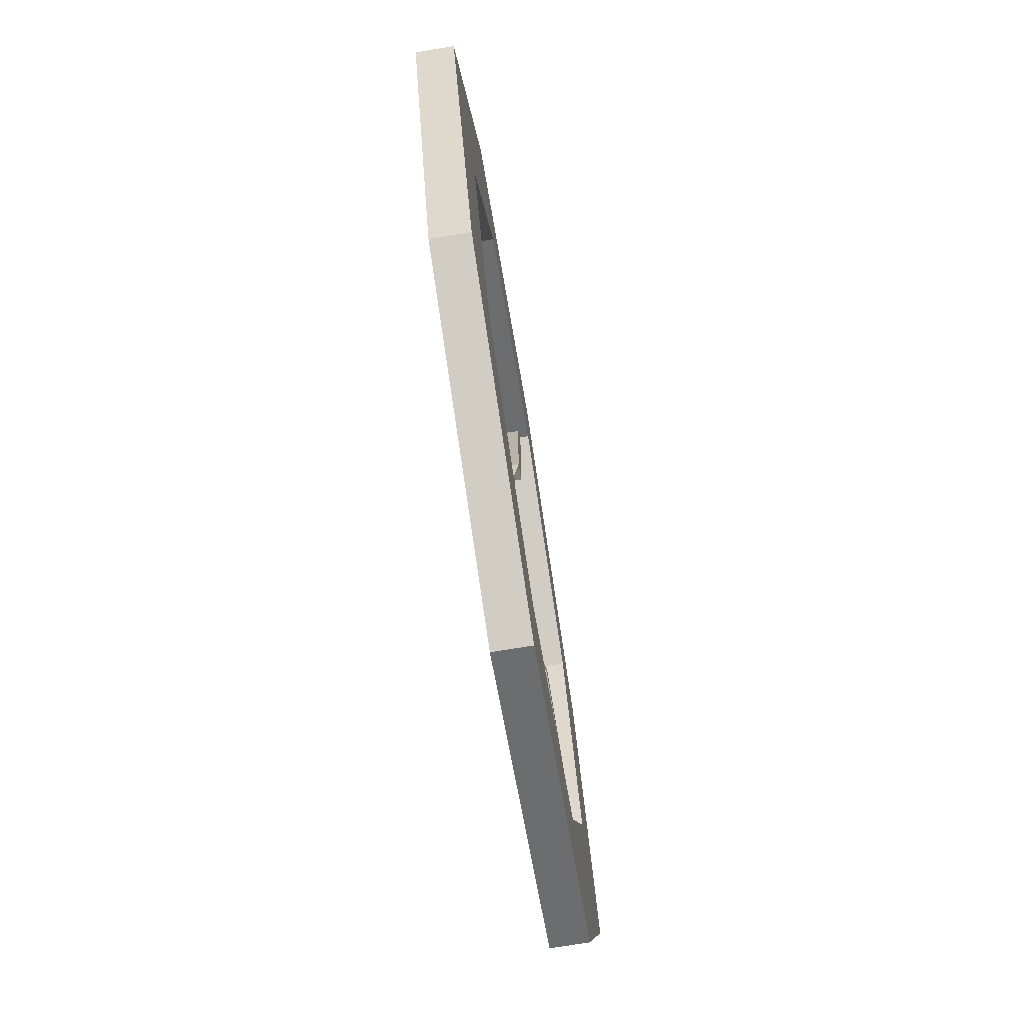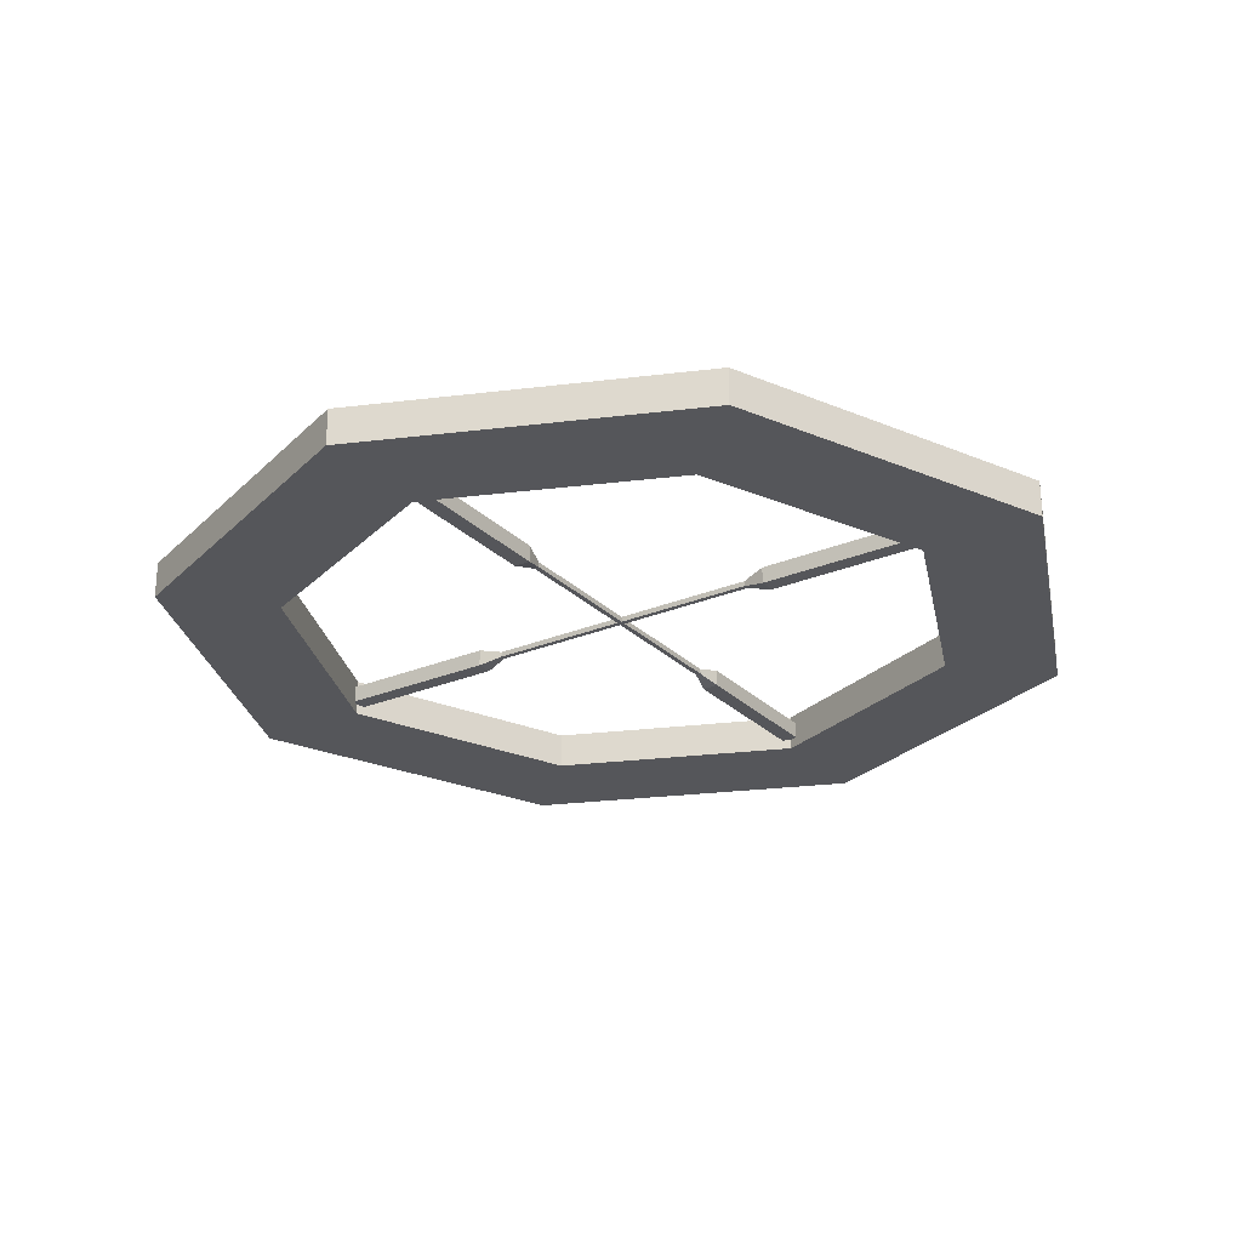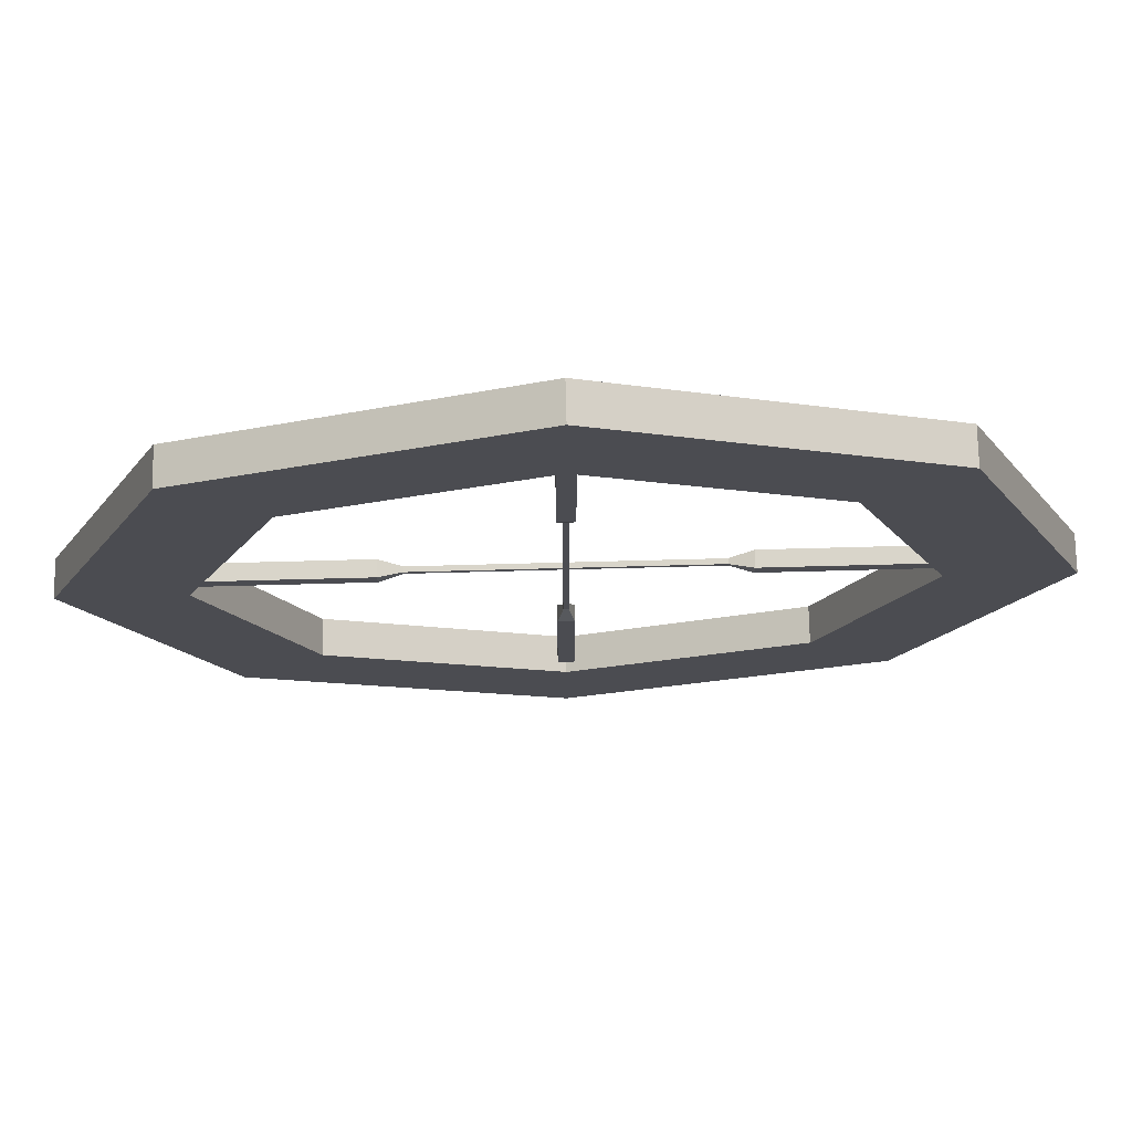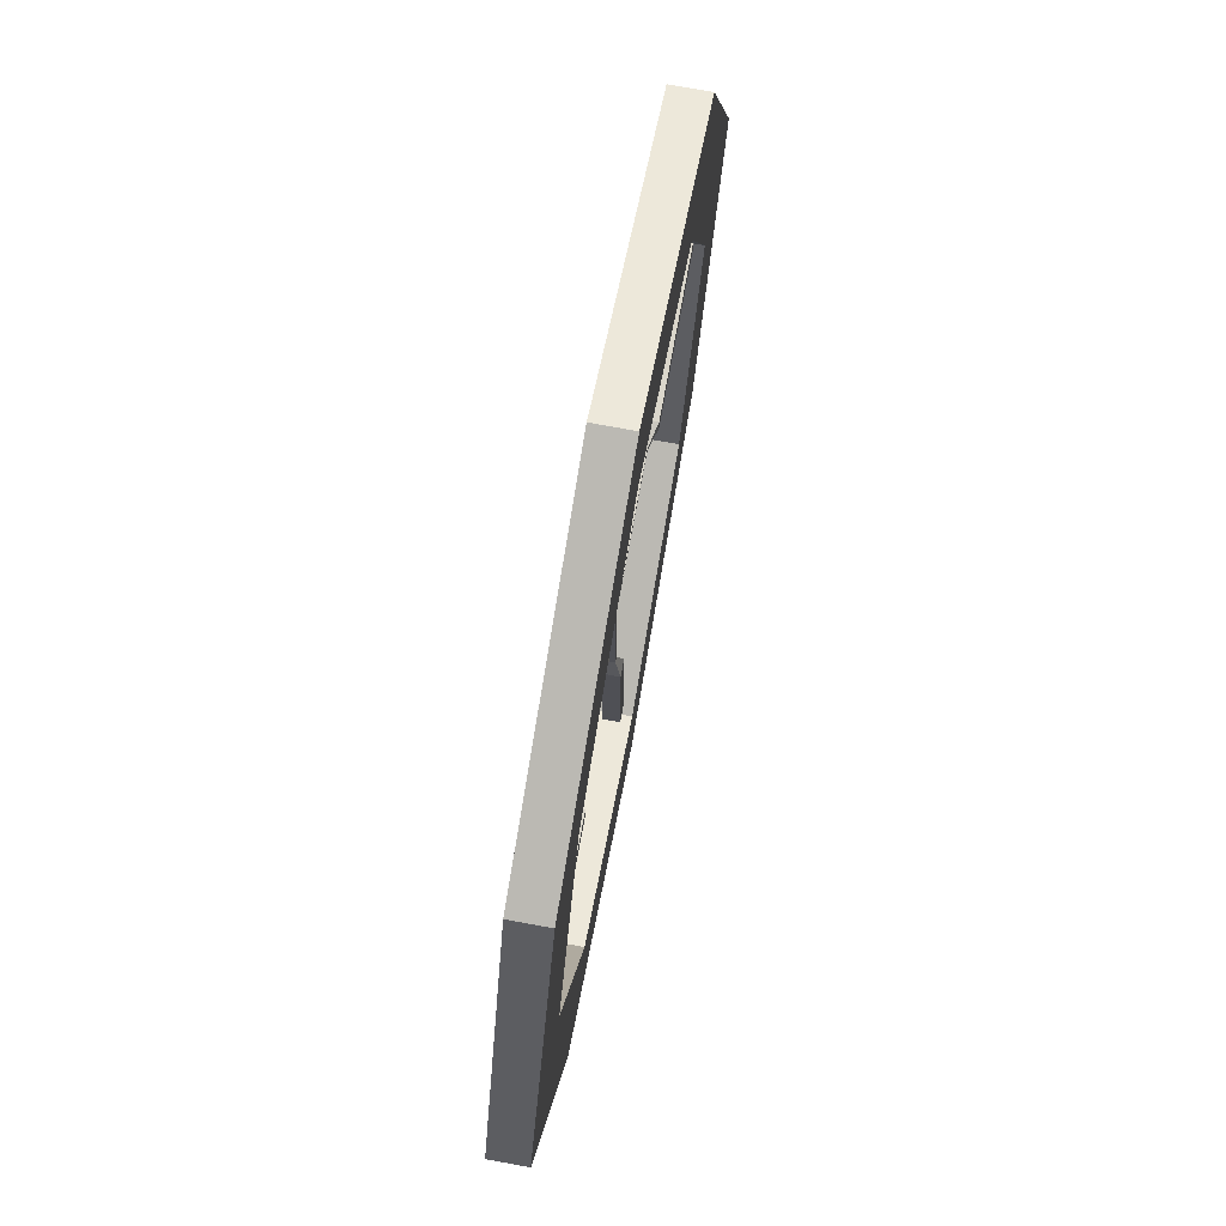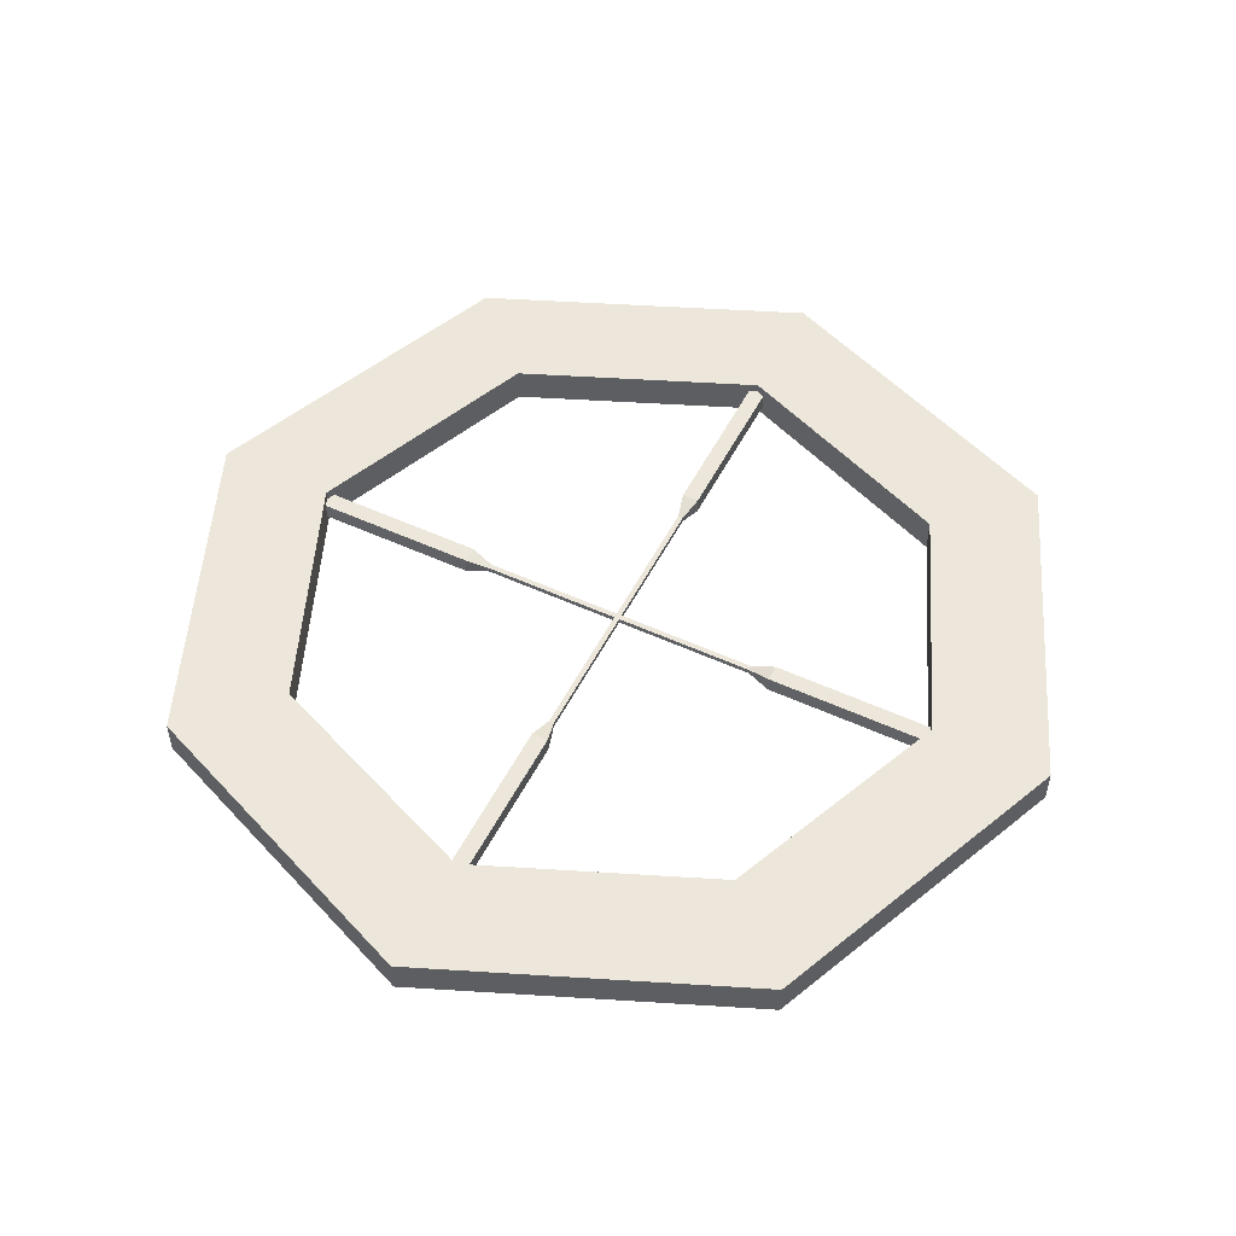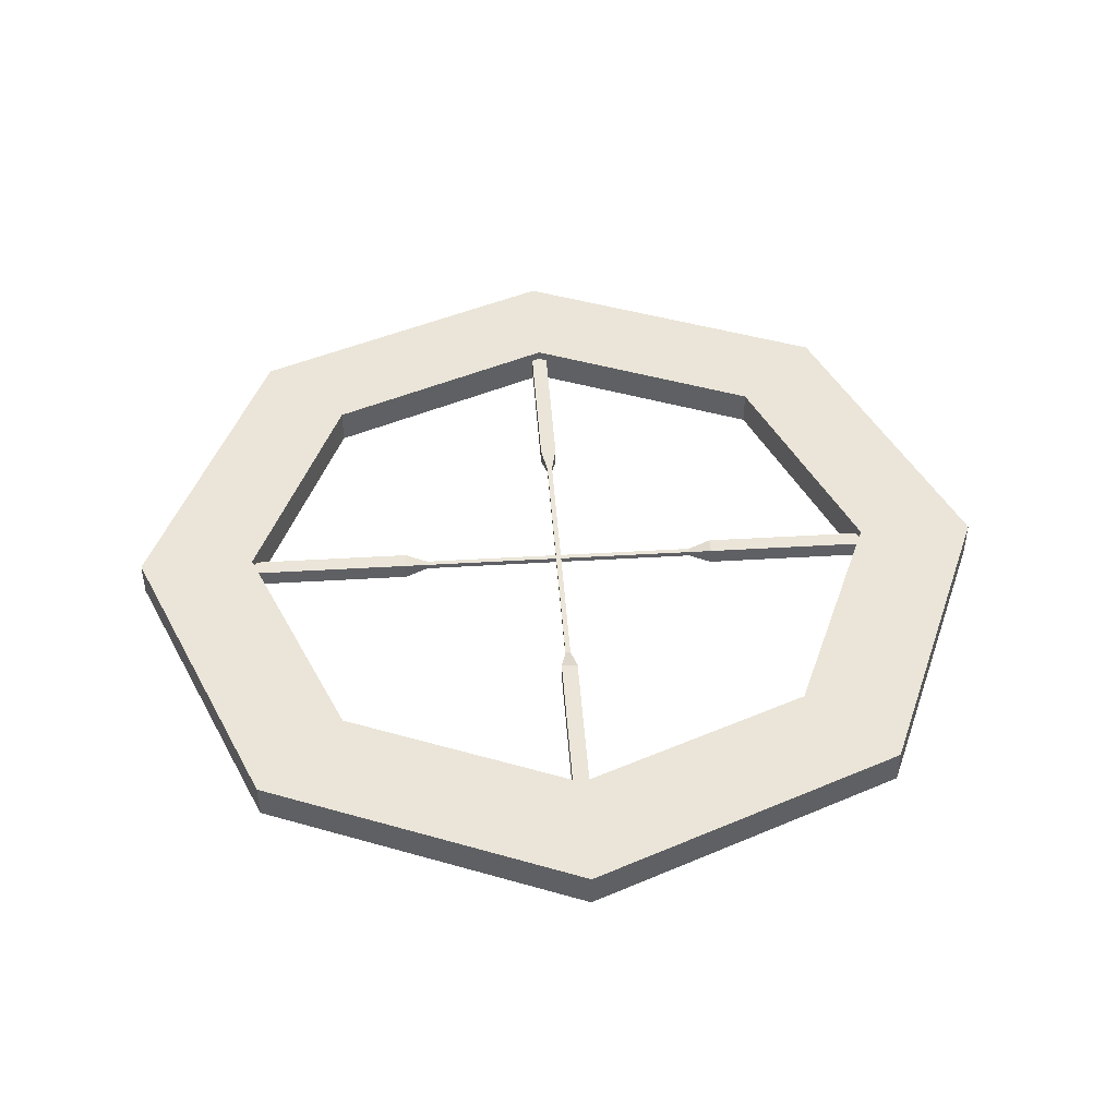
<metadata>
{"format":"obj","ext":"obj","renderer":"f3d","projection":"perspective","resolution":1024,"background":"white","views":[{"elev":-75.9,"azim":-80.8,"up":"+Y"},{"elev":-26.0,"azim":-56.4,"up":"+Z"},{"elev":74.6,"azim":178.5,"up":"+Y"},{"elev":73.9,"azim":100.4,"up":"+Y"},{"elev":52.1,"azim":-153.6,"up":"+Z"},{"elev":44.7,"azim":86.0,"up":"+Z"}]}
</metadata>
<code>
v 0.01944 -0.000481 -0.000481
v 0.01944 -0.000481 0.000481
v -0.01944 -0.000481 -0.000481
v -0.01944 -0.000481 0.000481
v -0.01944 0.000481 -0.000481
v -0.01944 0.000481 0.000481
v 0.01944 0.000481 -0.000481
v 0.01944 0.000481 0.000481
v -0.009646 -0.000481 -0.000481
v -0.009646 0.000481 -0.000481
v -0.009646 0.000481 0.000481
v -0.009646 -0.000481 0.000481
v 0.009646 -0.000481 -0.000481
v 0.009646 0.000481 -0.000481
v 0.009646 0.000481 0.000481
v 0.009646 -0.000481 0.000481
v -0.008304 -0.000152 -0.000152
v -0.008304 0.000152 -0.000152
v -0.008304 0.000152 0.000152
v -0.008304 -0.000152 0.000152
v 0.008304 -0.000152 -0.000152
v 0.008304 0.000152 -0.000152
v 0.008304 0.000152 0.000152
v 0.008304 -0.000152 0.000152
v -0.000481 -0.01944 -0.000481
v -0.000481 -0.01944 0.000481
v -0.000481 0.01944 -0.000481
v -0.000481 0.01944 0.000481
v 0.000481 0.01944 -0.000481
v 0.000481 0.01944 0.000481
v 0.000481 -0.01944 -0.000481
v 0.000481 -0.01944 0.000481
v -0.000481 0.009646 -0.000481
v 0.000481 0.009646 -0.000481
v 0.000481 0.009646 0.000481
v -0.000481 0.009646 0.000481
v -0.000481 -0.009646 -0.000481
v 0.000481 -0.009646 -0.000481
v 0.000481 -0.009646 0.000481
v -0.000481 -0.009646 0.000481
v -0.000152 0.008304 -0.000152
v 0.000152 0.008304 -0.000152
v 0.000152 0.008304 0.000152
v -0.000152 0.008304 0.000152
v -0.000152 -0.008304 -0.000152
v 0.000152 -0.008304 -0.000152
v 0.000152 -0.008304 0.000152
v -0.000152 -0.008304 0.000152
v 0.0136 0.0136 0.001045
v 0.01924 0 0.001045
v 0.0136 -0.0136 0.001045
v 0 -0.01924 0.001045
v -0.0136 -0.0136 0.001045
v -0.01924 0 0.001045
v -0.0136 0.0136 0.001045
v 0 0.01924 0.001045
v 0.0136 0.0136 -0.001045
v 0.01924 -0 -0.001045
v 0.0136 -0.0136 -0.001045
v 0 -0.01924 -0.001045
v -0.0136 -0.0136 -0.001045
v -0.01924 -0 -0.001045
v -0.0136 0.0136 -0.001045
v 0 0.01924 -0.001045
v 0.01848 0.01848 0.001045
v 0.02613 0 0.001045
v 0.02613 0 -0.001045
v 0.01848 0.01848 -0.001045
v 0.01848 -0.01848 0.001045
v 0.01848 -0.01848 -0.001045
v 0 -0.02613 0.001045
v 0 -0.02613 -0.001045
v -0.01848 -0.01848 0.001045
v -0.01848 -0.01848 -0.001045
v -0.02613 0 0.001045
v -0.02613 0 -0.001045
v -0.01848 0.01848 0.001045
v -0.01848 0.01848 -0.001045
v 0 0.02613 0.001045
v 0 0.02613 -0.001045
f 1 2 16 13
f 3 4 6 5
f 14 15 8 7
f 7 8 2 1
f 2 8 15 16
f 7 1 13 14
f 10 9 3 5
f 5 6 11 10
f 12 11 6 4
f 9 12 4 3
f 14 13 21 22
f 22 23 15 14
f 16 15 23 24
f 13 16 24 21
f 18 17 9 10
f 10 11 19 18
f 20 19 11 12
f 17 20 12 9
f 22 21 17 18
f 18 19 23 22
f 24 23 19 20
f 21 24 20 17
f 25 26 40 37
f 27 28 30 29
f 38 39 32 31
f 31 32 26 25
f 26 32 39 40
f 31 25 37 38
f 34 33 27 29
f 29 30 35 34
f 36 35 30 28
f 33 36 28 27
f 38 37 45 46
f 46 47 39 38
f 40 39 47 48
f 37 40 48 45
f 42 41 33 34
f 34 35 43 42
f 44 43 35 36
f 41 44 36 33
f 46 45 41 42
f 42 43 47 46
f 48 47 43 44
f 45 48 44 41
f 65 66 67 68
f 66 69 70 67
f 69 71 72 70
f 71 73 74 72
f 73 75 76 74
f 75 77 78 76
f 77 79 80 78
f 79 65 68 80
f 49 57 58 50
f 50 58 59 51
f 51 59 60 52
f 52 60 61 53
f 53 61 62 54
f 54 62 63 55
f 55 63 64 56
f 56 64 57 49
f 49 50 66 65
f 58 57 68 67
f 50 51 69 66
f 59 58 67 70
f 51 52 71 69
f 60 59 70 72
f 52 53 73 71
f 61 60 72 74
f 53 54 75 73
f 62 61 74 76
f 54 55 77 75
f 63 62 76 78
f 55 56 79 77
f 64 63 78 80
f 56 49 65 79
f 57 64 80 68

</code>
